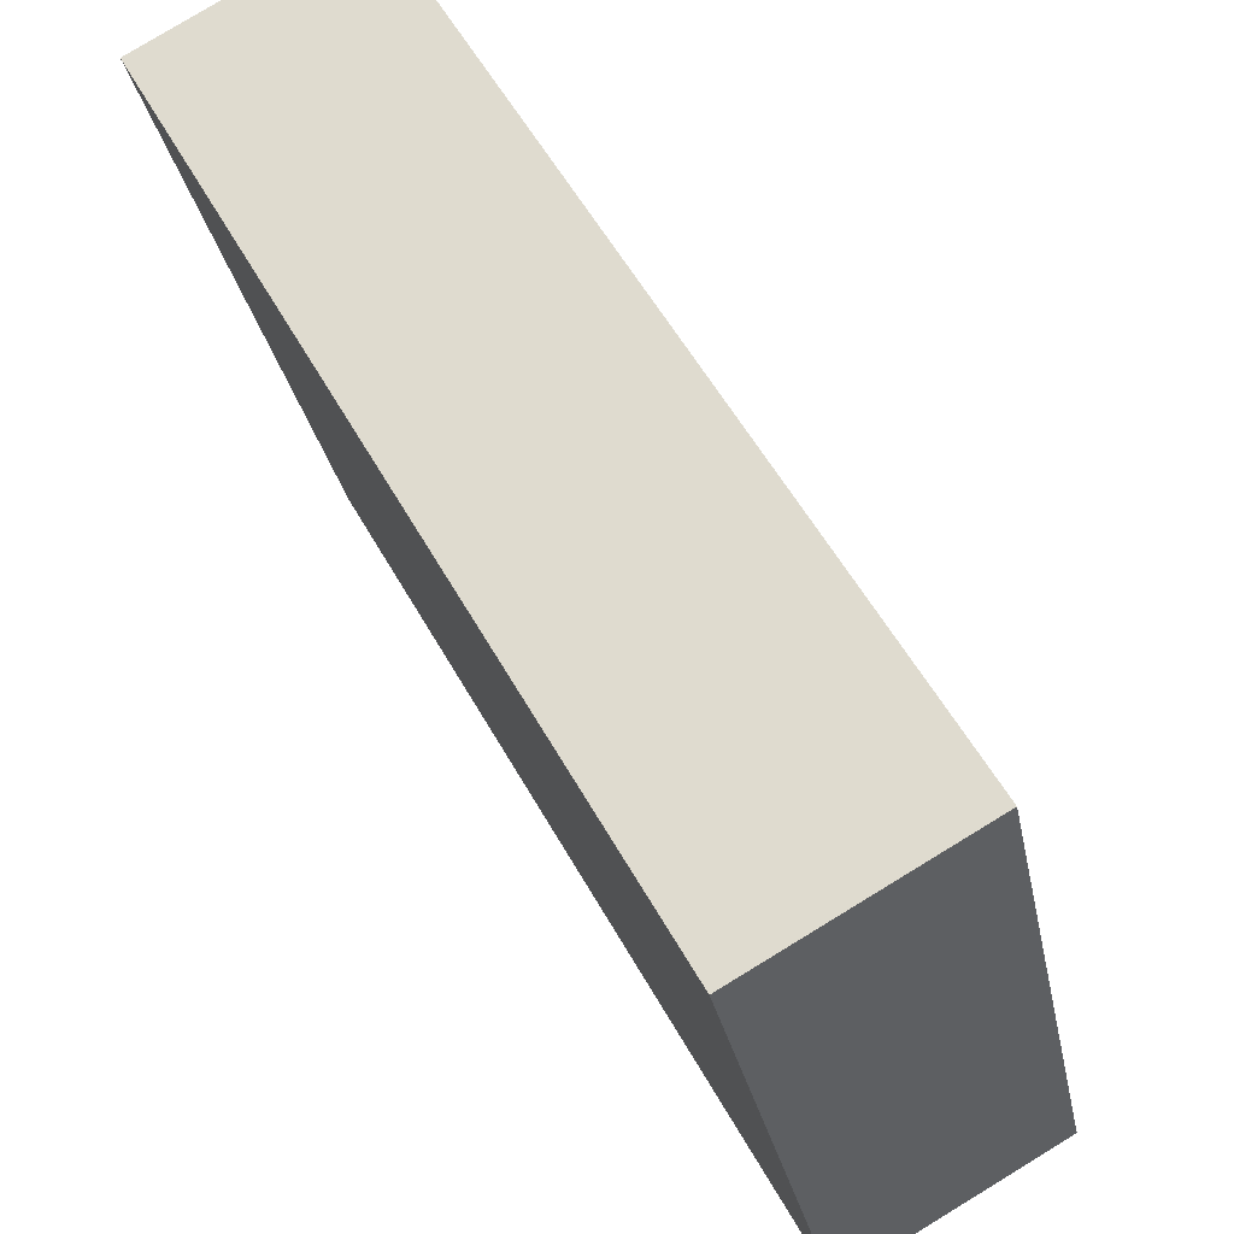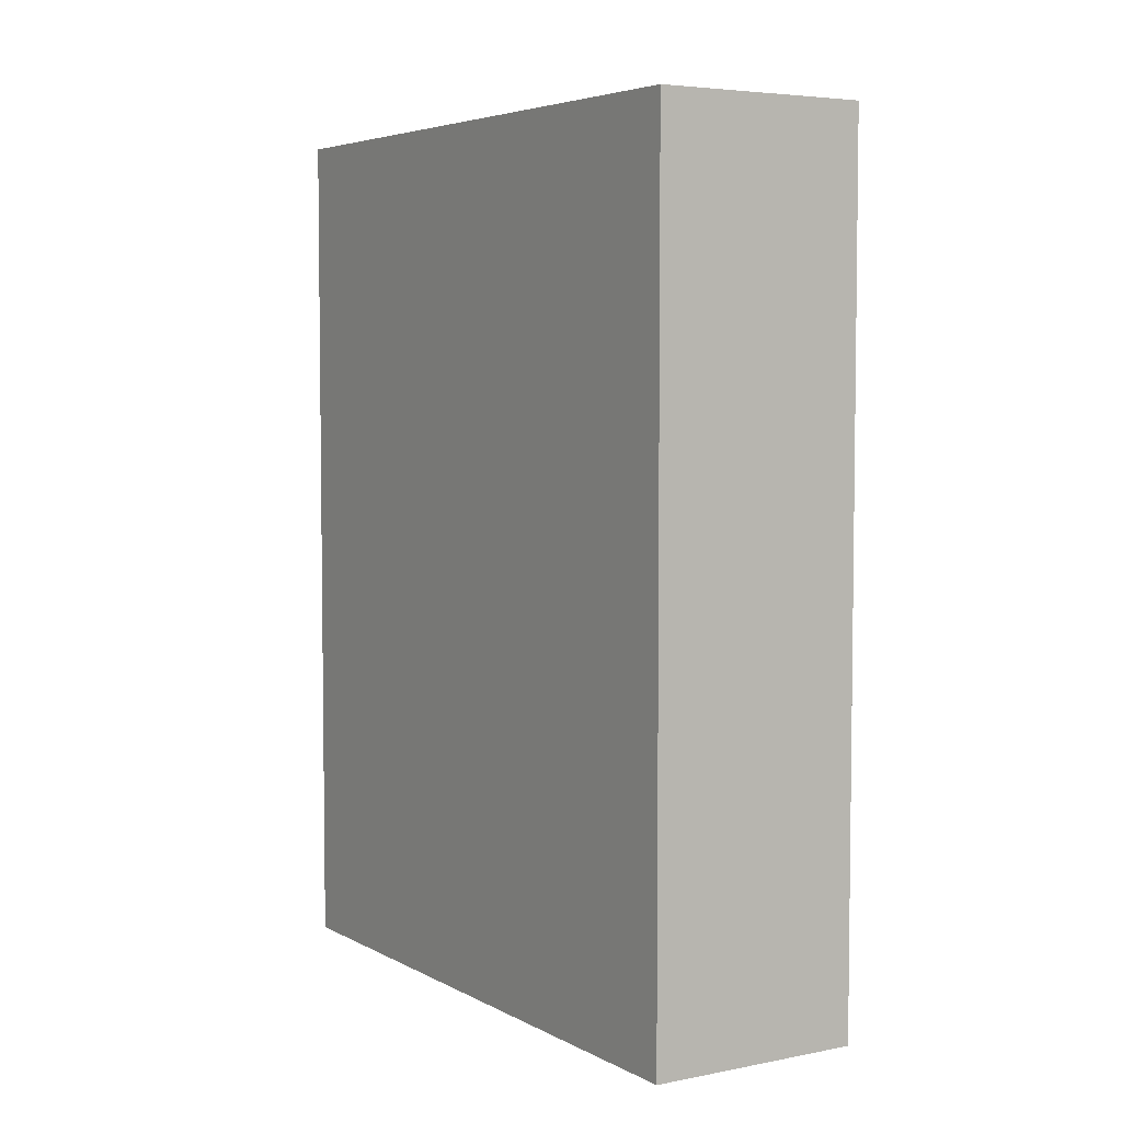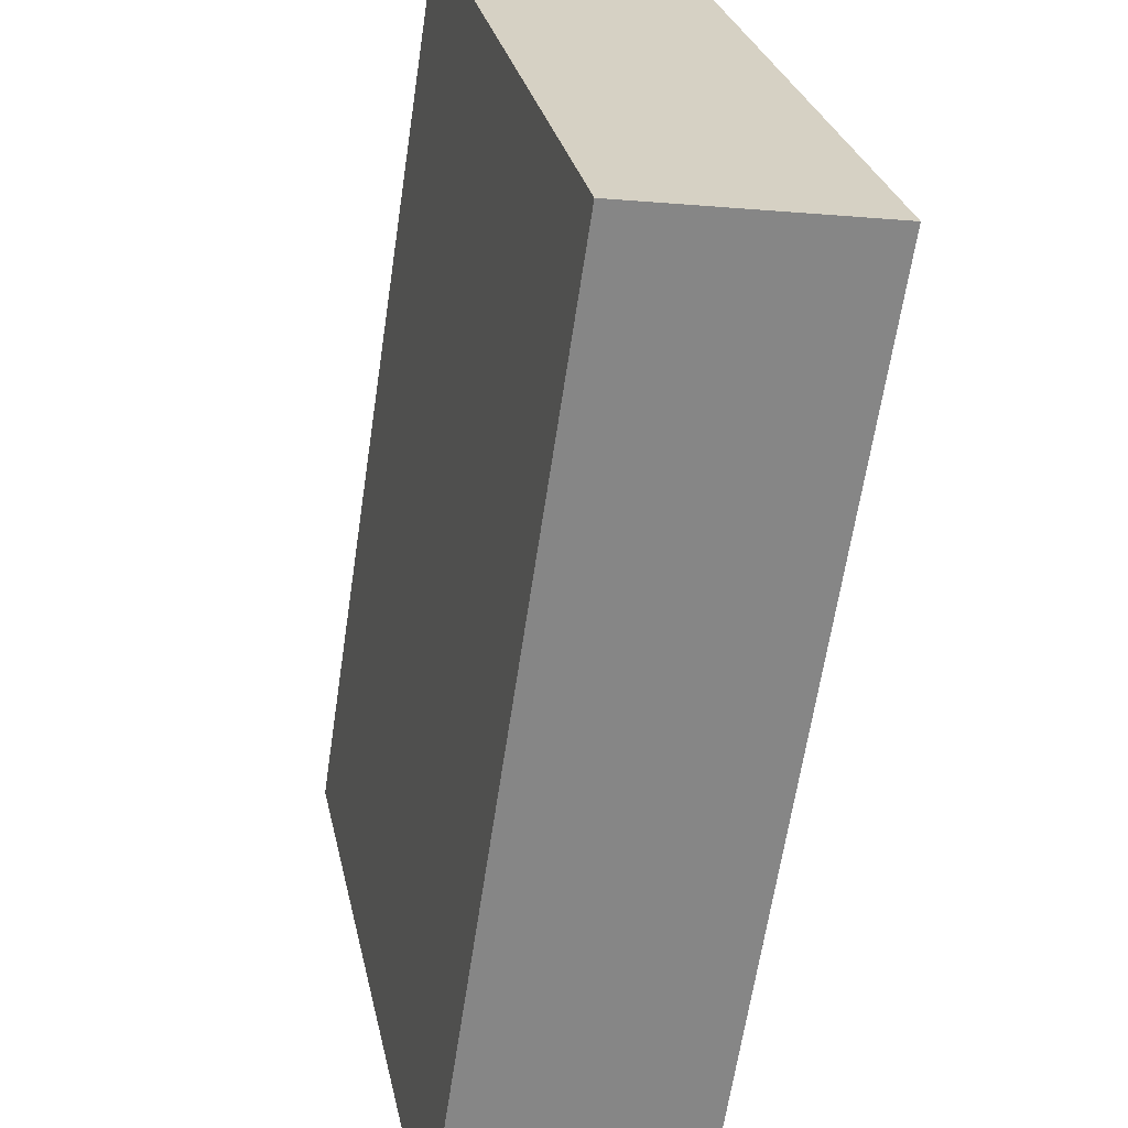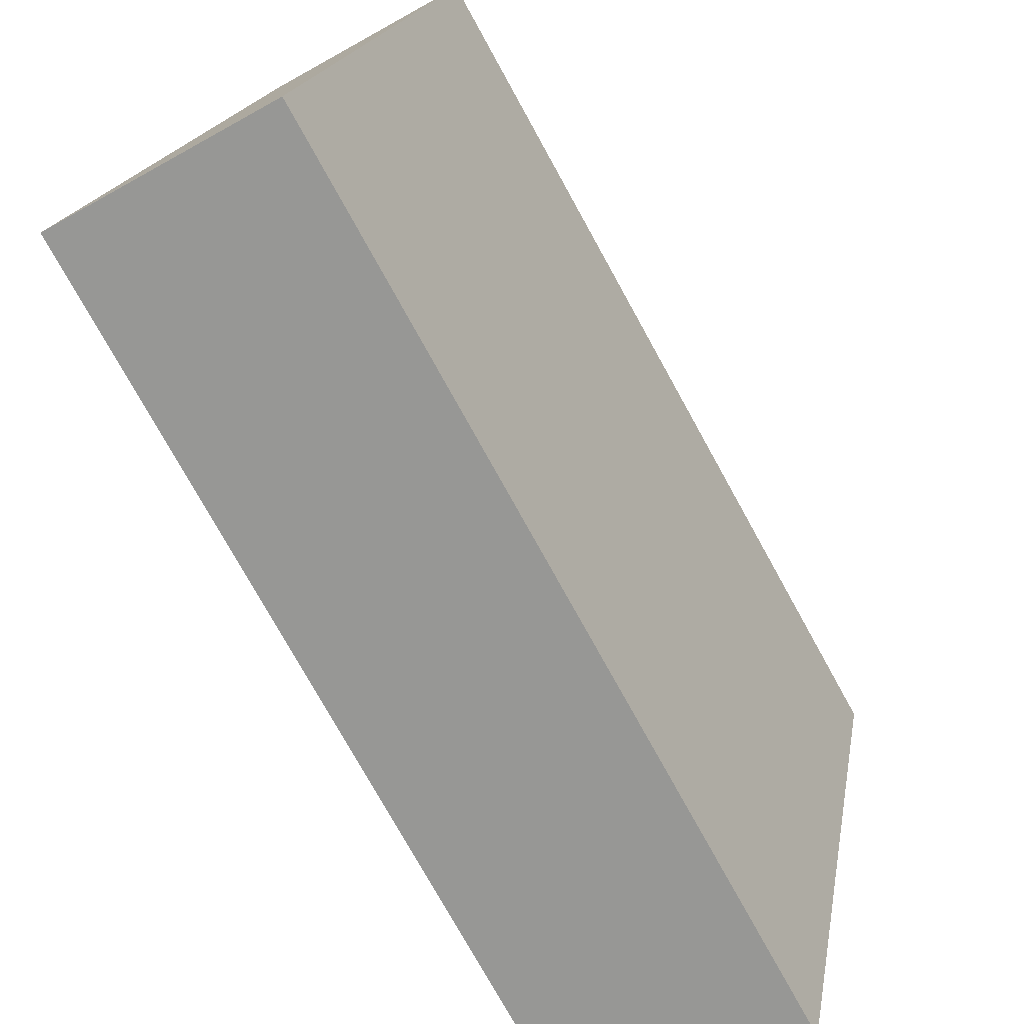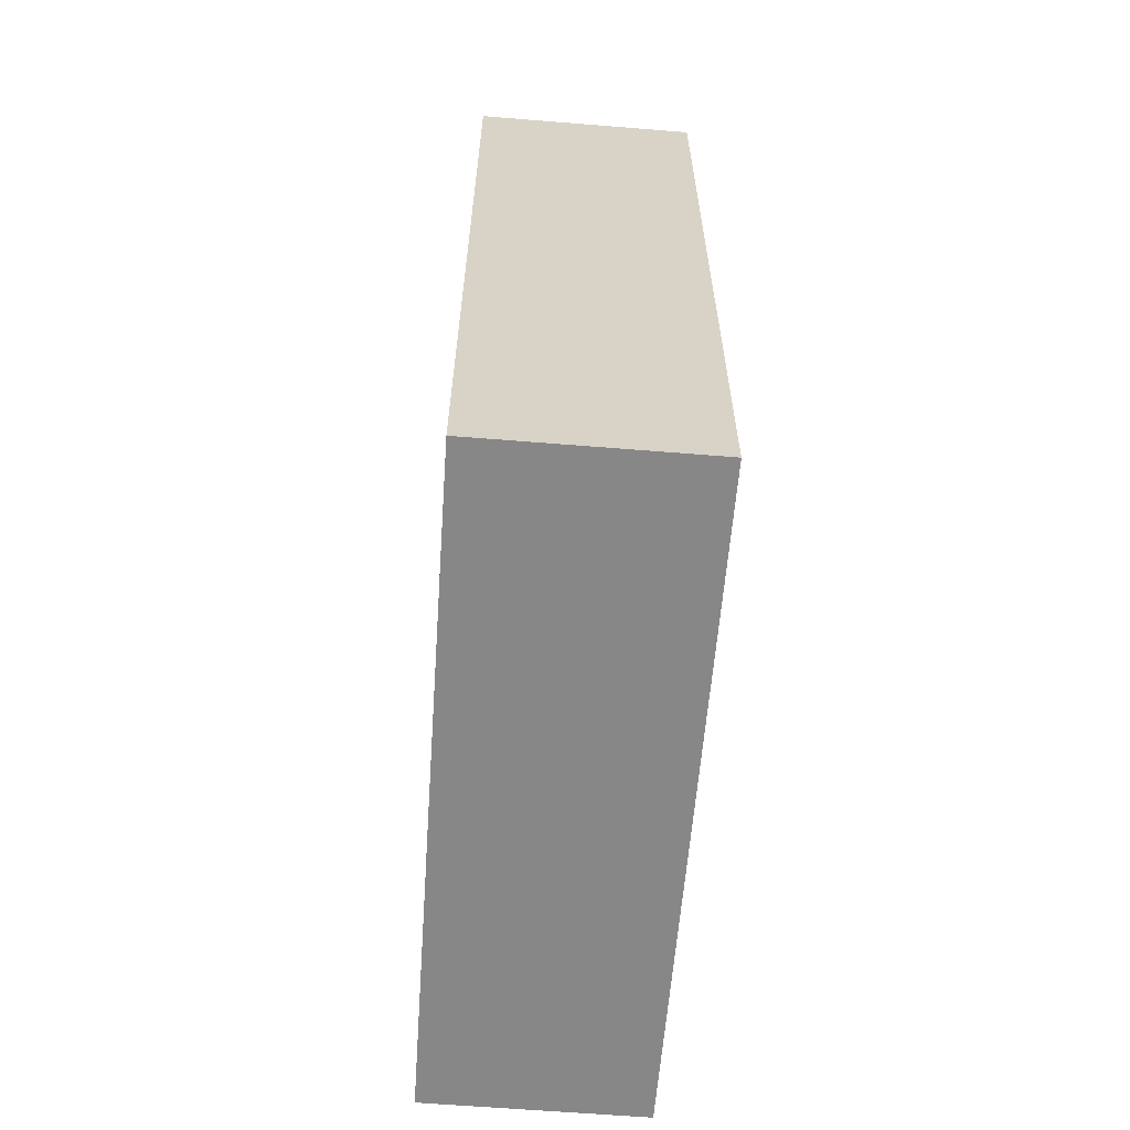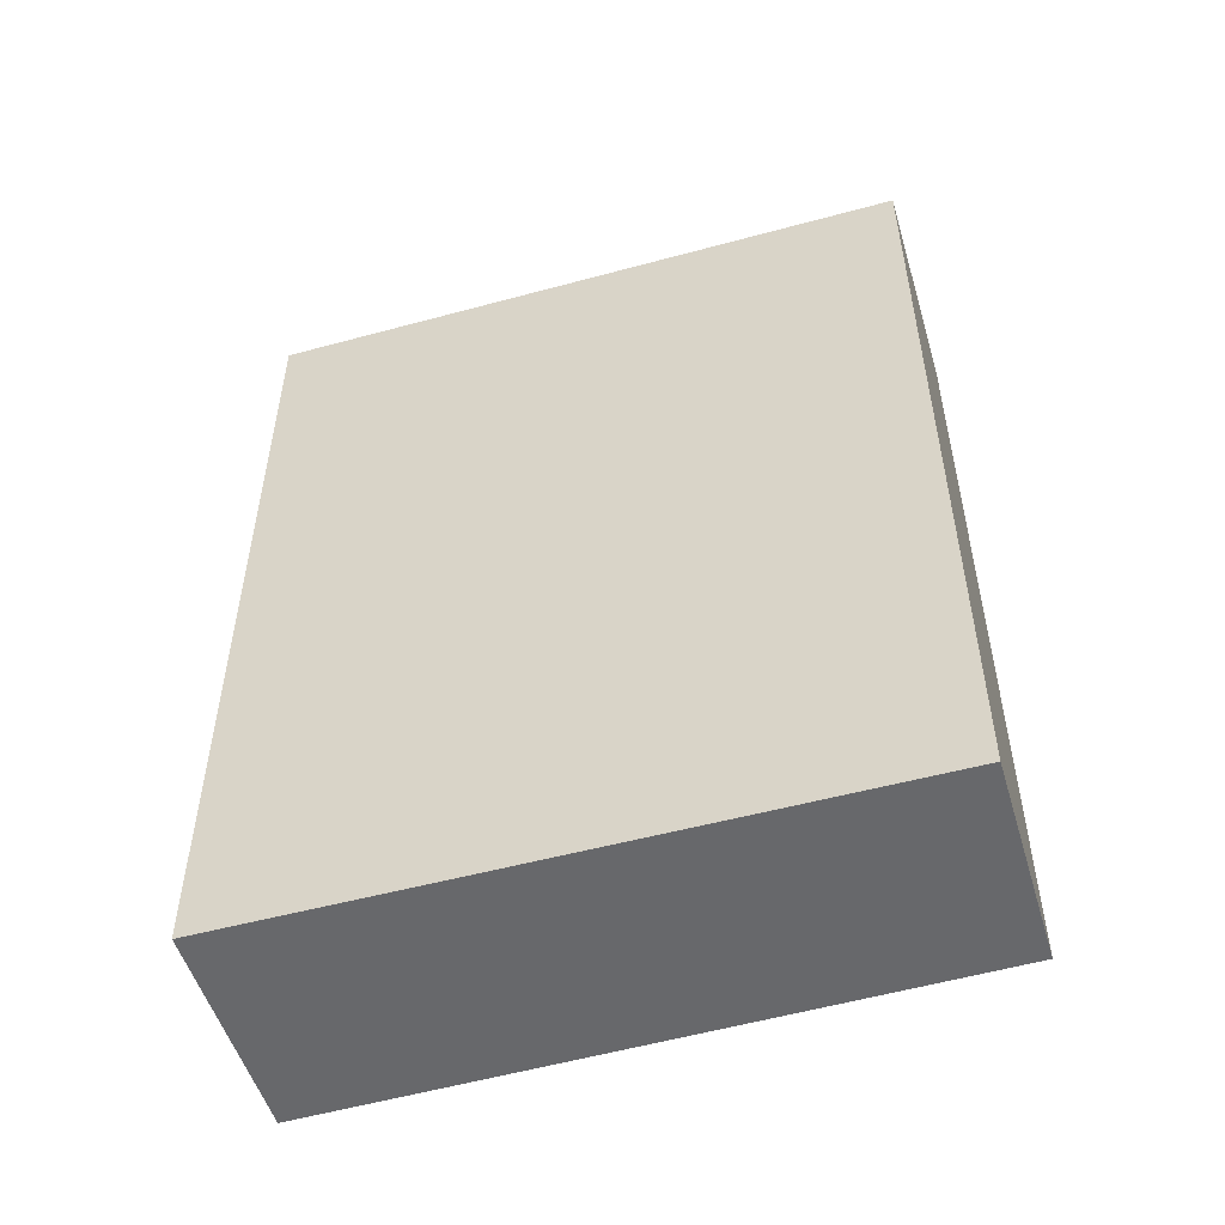
<metadata>
{"format":"obj","ext":"obj","renderer":"f3d","projection":"perspective","resolution":1024,"background":"white","views":[{"elev":56.6,"azim":151.1,"up":"+Z"},{"elev":4.9,"azim":-19.6,"up":"+Y"},{"elev":-63.7,"azim":171.5,"up":"+Z"},{"elev":-76.5,"azim":29.0,"up":"+Z"},{"elev":-62.6,"azim":-172.3,"up":"+Y"},{"elev":-52.3,"azim":-61.1,"up":"+Y"}]}
</metadata>
<code>
v  1.104 6.685 4.949
v  1.71 6.685 -0.375
v  0 6.685 4.093e-16
v  2.728 6.685 4.593
v  1.71 2.296e-17 -0.375
v  0 0 0
v  1.104 -3.03e-16 4.949
v  2.728 -2.812e-16 4.593
g defaultobject
f 1 2 3
f 2 1 4
f 5 3 2
f 3 5 6
f 6 1 3
f 1 6 7
f 7 4 1
f 4 7 8
f 8 2 4
f 2 8 5
f 8 6 5
f 6 8 7

</code>
